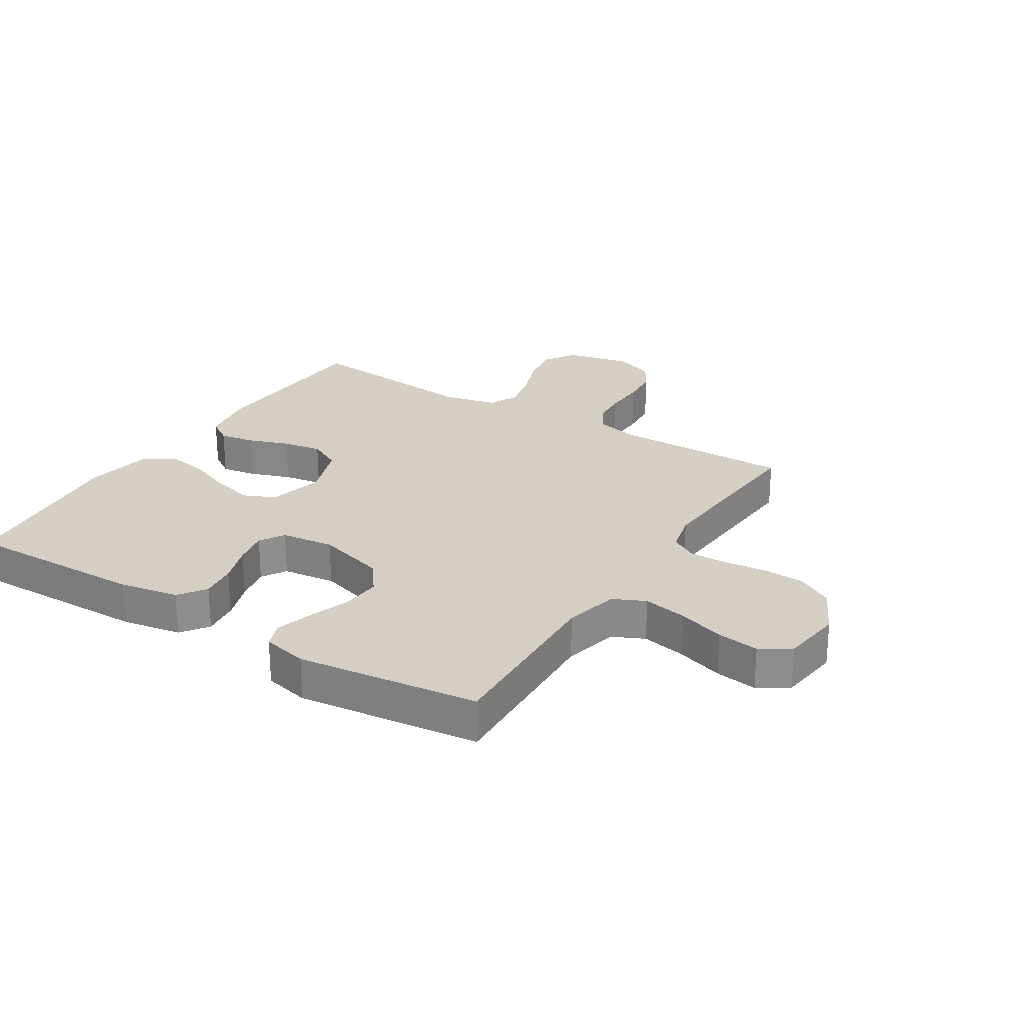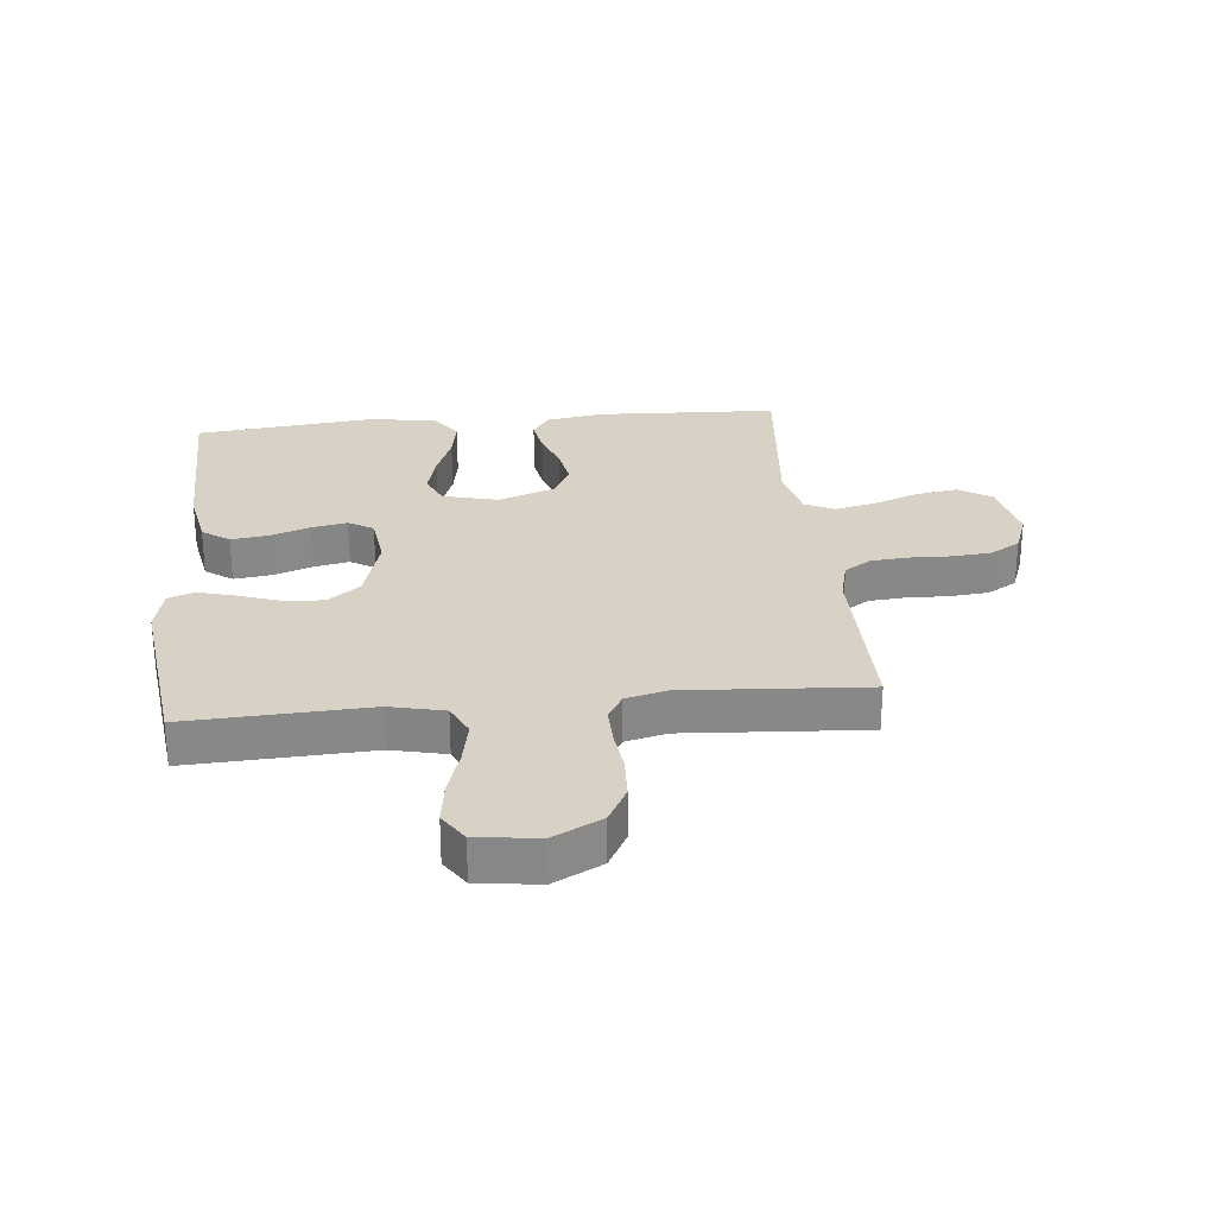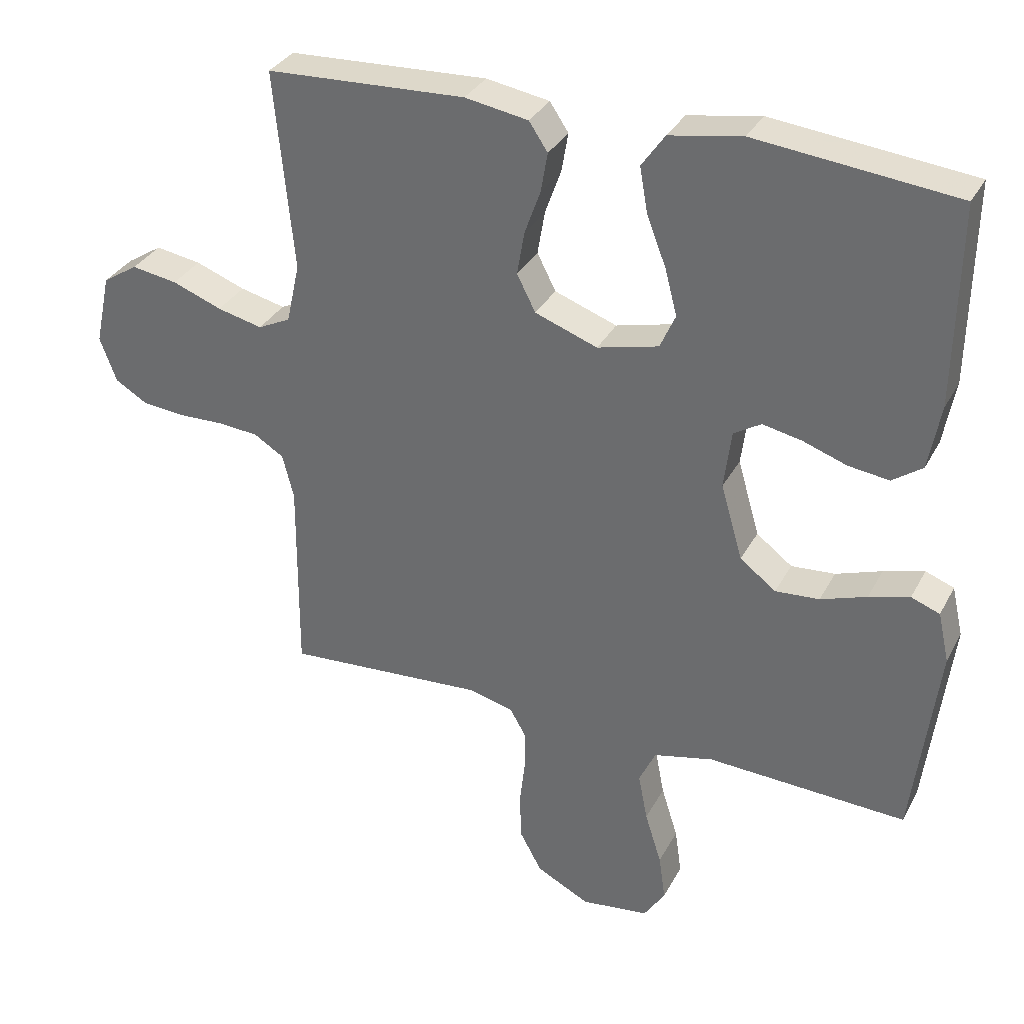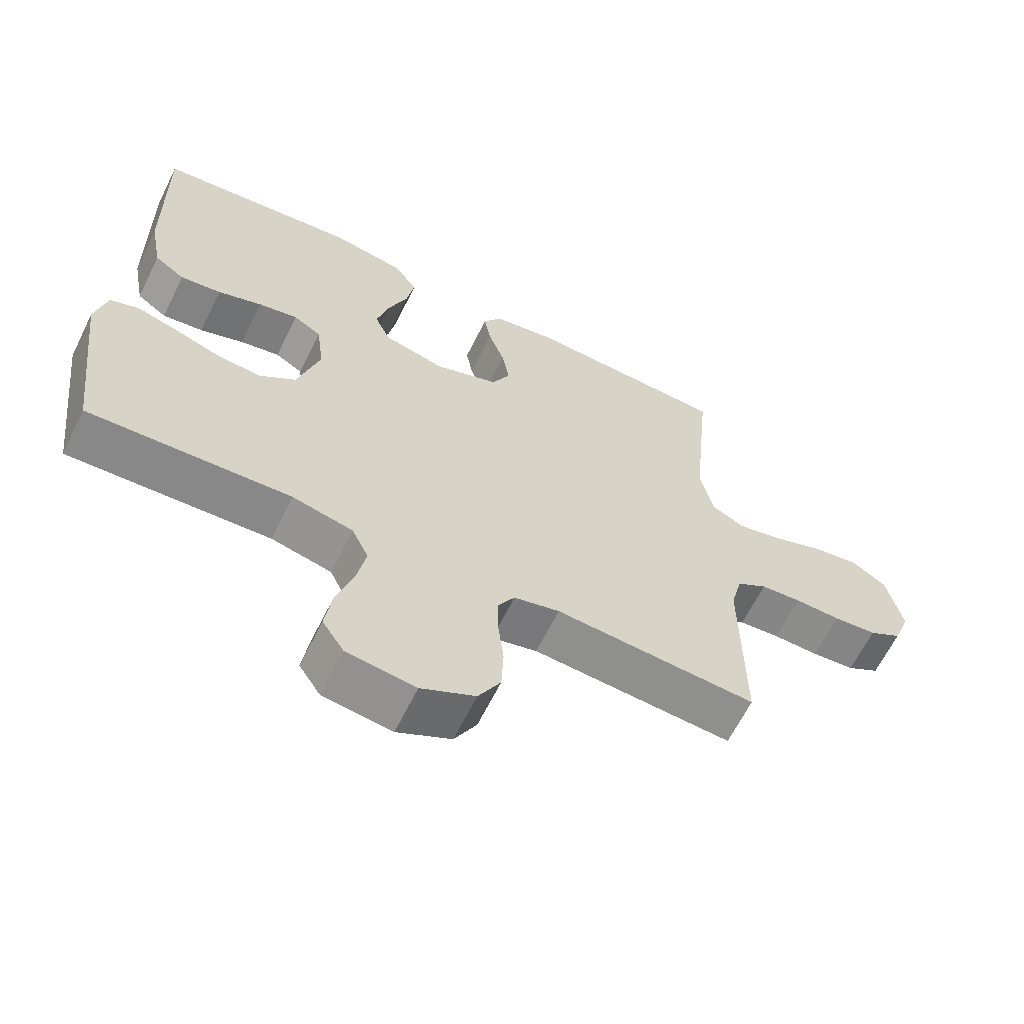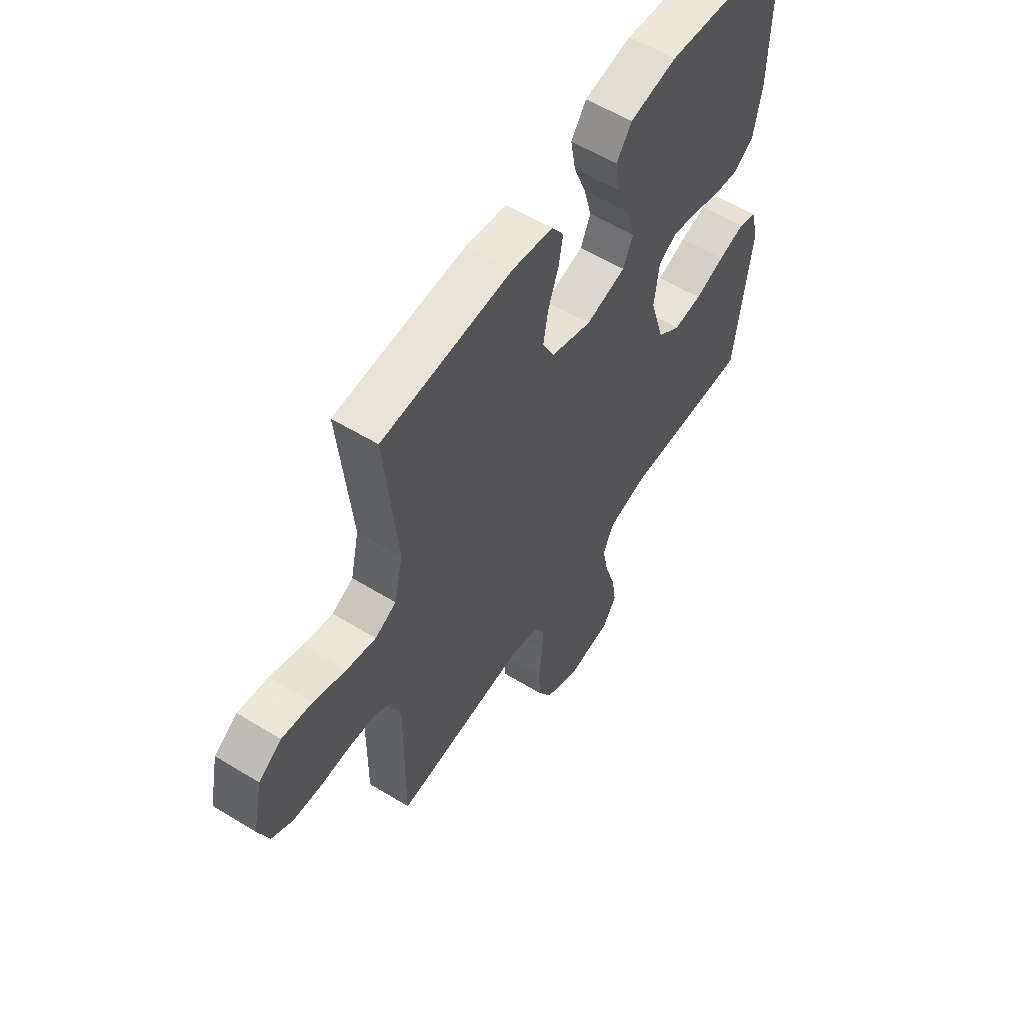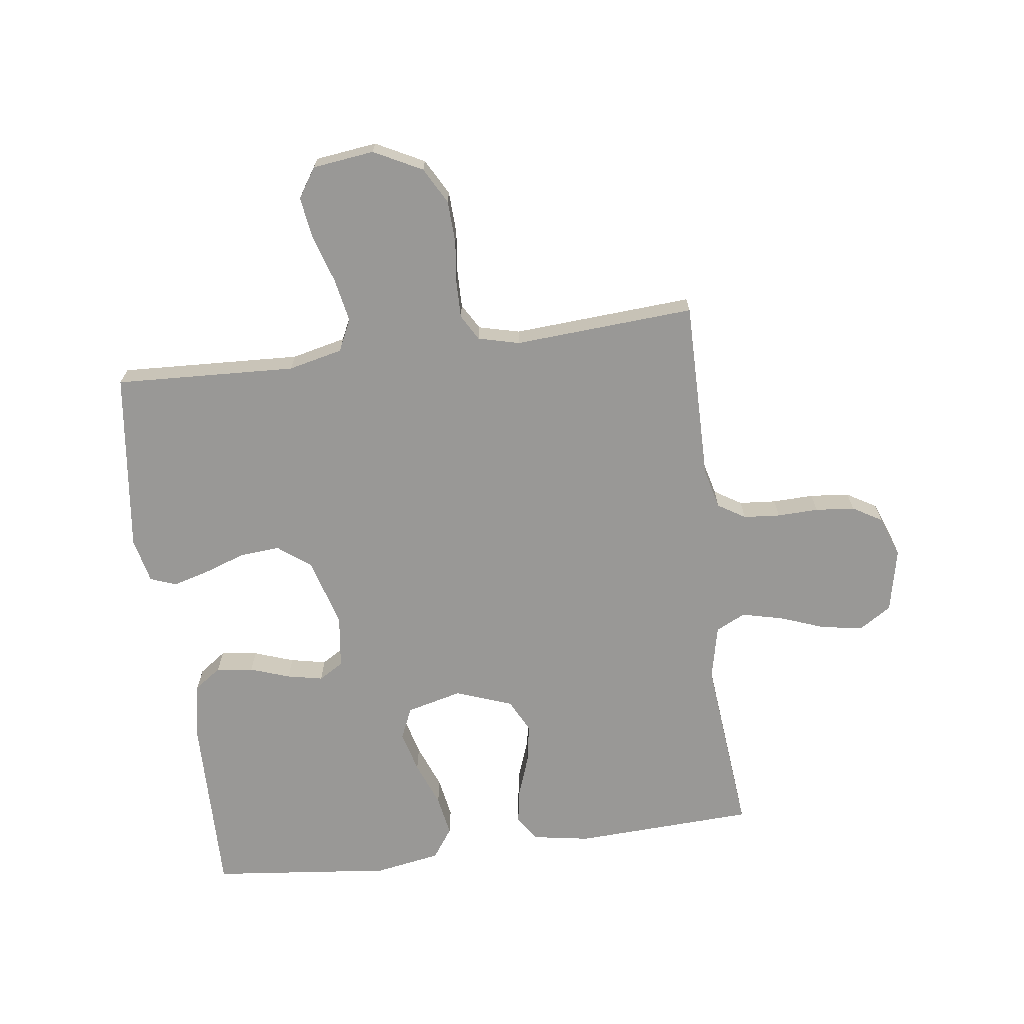
<metadata>
{"format":"obj","ext":"obj","renderer":"f3d","projection":"perspective","resolution":1024,"background":"white","views":[{"elev":25.4,"azim":122.2,"up":"+Y"},{"elev":27.5,"azim":174.3,"up":"+Y"},{"elev":32.9,"azim":24.4,"up":"+Z"},{"elev":-63.9,"azim":153.7,"up":"+Z"},{"elev":57.7,"azim":-57.6,"up":"+Z"},{"elev":-68.6,"azim":-172.5,"up":"+Y"}]}
</metadata>
<code>
v 0.5 0.07 0.5
v 0.495 0.07 0.2
v 0.477 0.07 0.102
v 0.432 0.07 0.07
v 0.371 0.07 0.078
v 0.305 0.07 0.101
v 0.246 0.07 0.113
v 0.205 0.07 0.088
v 0.194 0.07 0
v 0.227 0.07 -0.114
v 0.281 0.07 -0.155
v 0.347 0.07 -0.15
v 0.416 0.07 -0.126
v 0.477 0.07 -0.109
v 0.52 0.07 -0.125
v 0.537 0.07 -0.2
v 0.5 0.07 -0.5
v 0.2 0.07 -0.486
v 0.11 0.07 -0.507
v 0.085 0.07 -0.56
v 0.099 0.07 -0.632
v 0.124 0.07 -0.711
v 0.134 0.07 -0.781
v 0.102 0.07 -0.83
v 0 0.07 -0.843
v -0.08 0.07 -0.802
v -0.113 0.07 -0.742
v -0.116 0.07 -0.672
v -0.108 0.07 -0.602
v -0.107 0.07 -0.54
v -0.132 0.07 -0.497
v -0.2 0.07 -0.48
v -0.5 0.07 -0.5
v -0.498 0.07 -0.2
v -0.515 0.07 -0.133
v -0.56 0.07 -0.105
v -0.621 0.07 -0.1
v -0.689 0.07 -0.102
v -0.754 0.07 -0.096
v -0.803 0.07 -0.067
v -0.828 0.07 0
v -0.805 0.07 0.107
v -0.752 0.07 0.141
v -0.683 0.07 0.13
v -0.608 0.07 0.102
v -0.54 0.07 0.086
v -0.491 0.07 0.11
v -0.471 0.07 0.2
v -0.5 0.07 0.5
v -0.2 0.07 0.514
v -0.105 0.07 0.498
v -0.077 0.07 0.456
v -0.087 0.07 0.397
v -0.111 0.07 0.33
v -0.122 0.07 0.265
v -0.094 0.07 0.21
v 0 0.07 0.176
v 0.092 0.07 0.199
v 0.115 0.07 0.251
v 0.097 0.07 0.32
v 0.068 0.07 0.395
v 0.056 0.07 0.463
v 0.091 0.07 0.513
v 0.2 0.07 0.532
v 0.5 0 0.5
v 0.495 0 0.2
v 0.477 0 0.102
v 0.432 0 0.07
v 0.371 0 0.078
v 0.305 0 0.101
v 0.246 0 0.113
v 0.205 0 0.088
v 0.194 0 0
v 0.227 0 -0.114
v 0.281 0 -0.155
v 0.347 0 -0.15
v 0.416 0 -0.126
v 0.477 0 -0.109
v 0.52 0 -0.125
v 0.537 0 -0.2
v 0.5 0 -0.5
v 0.2 0 -0.486
v 0.11 0 -0.507
v 0.085 0 -0.56
v 0.099 0 -0.632
v 0.124 0 -0.711
v 0.134 0 -0.781
v 0.102 0 -0.83
v 0 0 -0.843
v -0.08 0 -0.802
v -0.113 0 -0.742
v -0.116 0 -0.672
v -0.108 0 -0.602
v -0.107 0 -0.54
v -0.132 0 -0.497
v -0.2 0 -0.48
v -0.5 0 -0.5
v -0.498 0 -0.2
v -0.515 0 -0.133
v -0.56 0 -0.105
v -0.621 0 -0.1
v -0.689 0 -0.102
v -0.754 0 -0.096
v -0.803 0 -0.067
v -0.828 0 0
v -0.805 0 0.107
v -0.752 0 0.141
v -0.683 0 0.13
v -0.608 0 0.102
v -0.54 0 0.086
v -0.491 0 0.11
v -0.471 0 0.2
v -0.5 0 0.5
v -0.2 0 0.514
v -0.105 0 0.498
v -0.077 0 0.456
v -0.087 0 0.397
v -0.111 0 0.33
v -0.122 0 0.265
v -0.094 0 0.21
v 0 0 0.176
v 0.092 0 0.199
v 0.115 0 0.251
v 0.097 0 0.32
v 0.068 0 0.395
v 0.056 0 0.463
v 0.091 0 0.513
v 0.2 0 0.532
f 4 5 6
f 3 4 6
f 2 3 6
f 1 2 6
f 64 1 6
f 63 64 6
f 62 63 6
f 61 62 6
f 60 61 6
f 59 60 6 7
f 58 59 7 8
f 57 58 8 9
f 56 57 9 10
f 52 53 54
f 51 52 54
f 50 51 54
f 49 50 54
f 48 49 54
f 47 48 54 55
f 46 47 55 56
f 43 44 45
f 42 43 45
f 41 42 45
f 40 41 45
f 39 40 45
f 38 39 45
f 37 38 45
f 36 37 45 46
f 46 56 10
f 36 46 10
f 35 36 10
f 32 33 34
f 35 10 11
f 34 35 11
f 32 34 11
f 31 32 11
f 27 28 29
f 26 27 29
f 25 26 29
f 24 25 29
f 23 24 29
f 22 23 29
f 21 22 29
f 20 21 29 30
f 19 20 30 31
f 16 17 18
f 15 16 18
f 14 15 18
f 13 14 18
f 12 13 18
f 18 19 31
f 12 18 31
f 11 12 31
f 70 69 68
f 70 68 67
f 70 67 66
f 70 66 65
f 70 65 128
f 70 128 127
f 70 127 126
f 70 126 125
f 70 125 124
f 71 70 124 123
f 72 71 123 122
f 73 72 122 121
f 74 73 121 120
f 118 117 116
f 118 116 115
f 118 115 114
f 118 114 113
f 118 113 112
f 119 118 112 111
f 120 119 111 110
f 109 108 107
f 109 107 106
f 109 106 105
f 109 105 104
f 109 104 103
f 109 103 102
f 109 102 101
f 110 109 101 100
f 74 120 110
f 74 110 100
f 74 100 99
f 98 97 96
f 75 74 99
f 75 99 98
f 75 98 96
f 75 96 95
f 93 92 91
f 93 91 90
f 93 90 89
f 93 89 88
f 93 88 87
f 93 87 86
f 93 86 85
f 94 93 85 84
f 95 94 84 83
f 82 81 80
f 82 80 79
f 82 79 78
f 82 78 77
f 82 77 76
f 95 83 82
f 95 82 76
f 95 76 75
f 1 65 66 2
f 2 66 67 3
f 3 67 68 4
f 4 68 69 5
f 5 69 70 6
f 6 70 71 7
f 7 71 72 8
f 8 72 73 9
f 9 73 74 10
f 10 74 75 11
f 11 75 76 12
f 12 76 77 13
f 13 77 78 14
f 14 78 79 15
f 15 79 80 16
f 16 80 81 17
f 17 81 82 18
f 18 82 83 19
f 19 83 84 20
f 20 84 85 21
f 21 85 86 22
f 22 86 87 23
f 23 87 88 24
f 24 88 89 25
f 25 89 90 26
f 26 90 91 27
f 27 91 92 28
f 28 92 93 29
f 29 93 94 30
f 30 94 95 31
f 31 95 96 32
f 32 96 97 33
f 33 97 98 34
f 34 98 99 35
f 35 99 100 36
f 36 100 101 37
f 37 101 102 38
f 38 102 103 39
f 39 103 104 40
f 40 104 105 41
f 41 105 106 42
f 42 106 107 43
f 43 107 108 44
f 44 108 109 45
f 45 109 110 46
f 46 110 111 47
f 47 111 112 48
f 48 112 113 49
f 49 113 114 50
f 50 114 115 51
f 51 115 116 52
f 52 116 117 53
f 53 117 118 54
f 54 118 119 55
f 55 119 120 56
f 56 120 121 57
f 57 121 122 58
f 58 122 123 59
f 59 123 124 60
f 60 124 125 61
f 61 125 126 62
f 62 126 127 63
f 63 127 128 64
f 64 128 65 1

</code>
